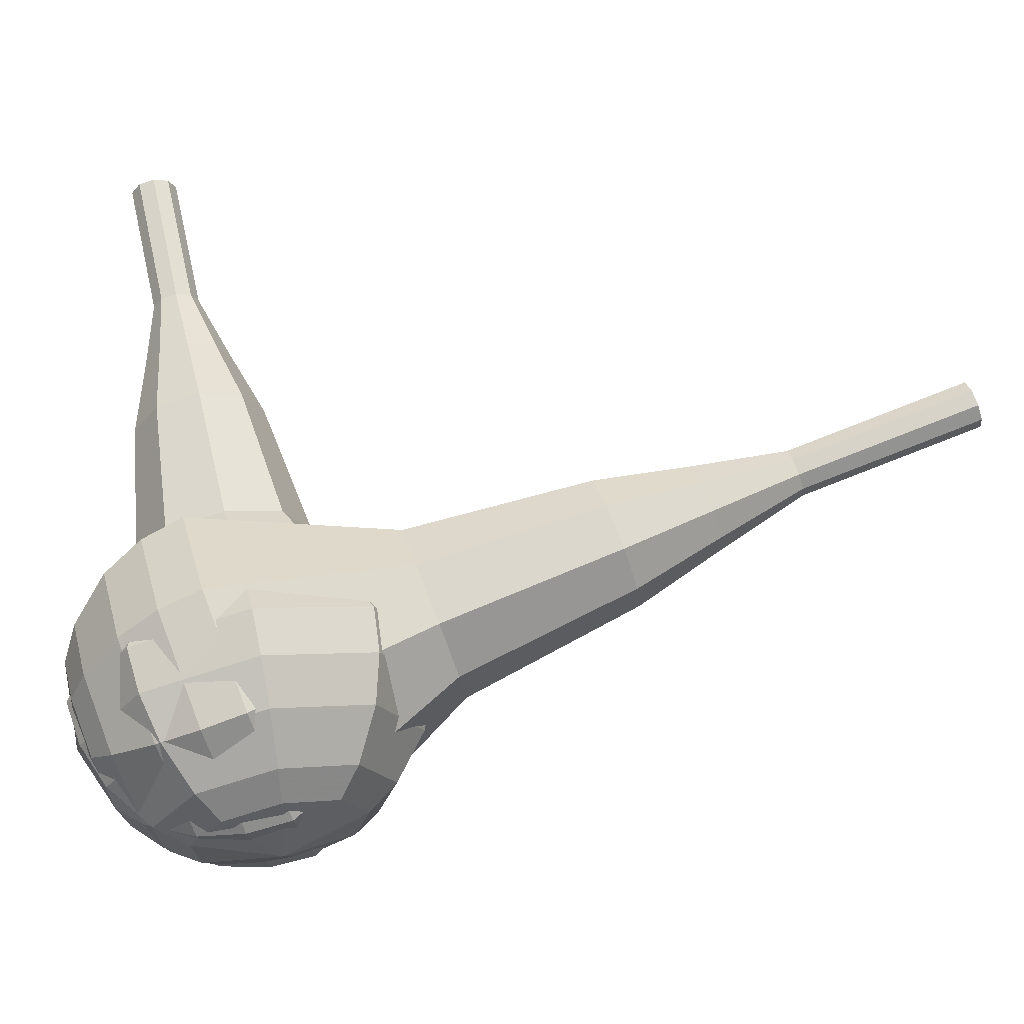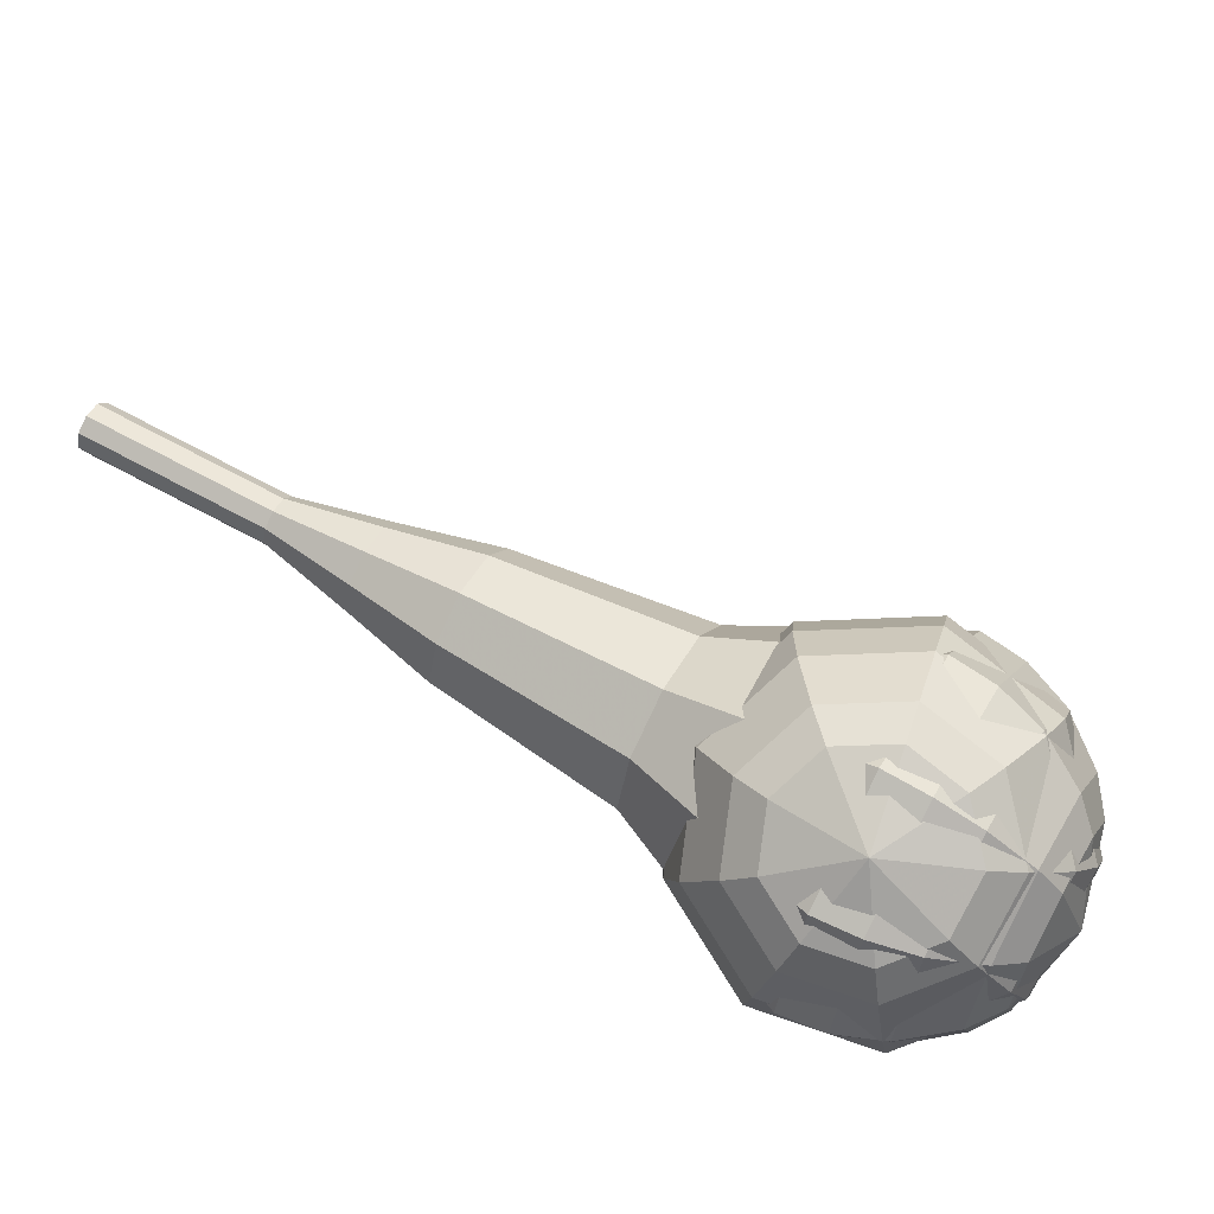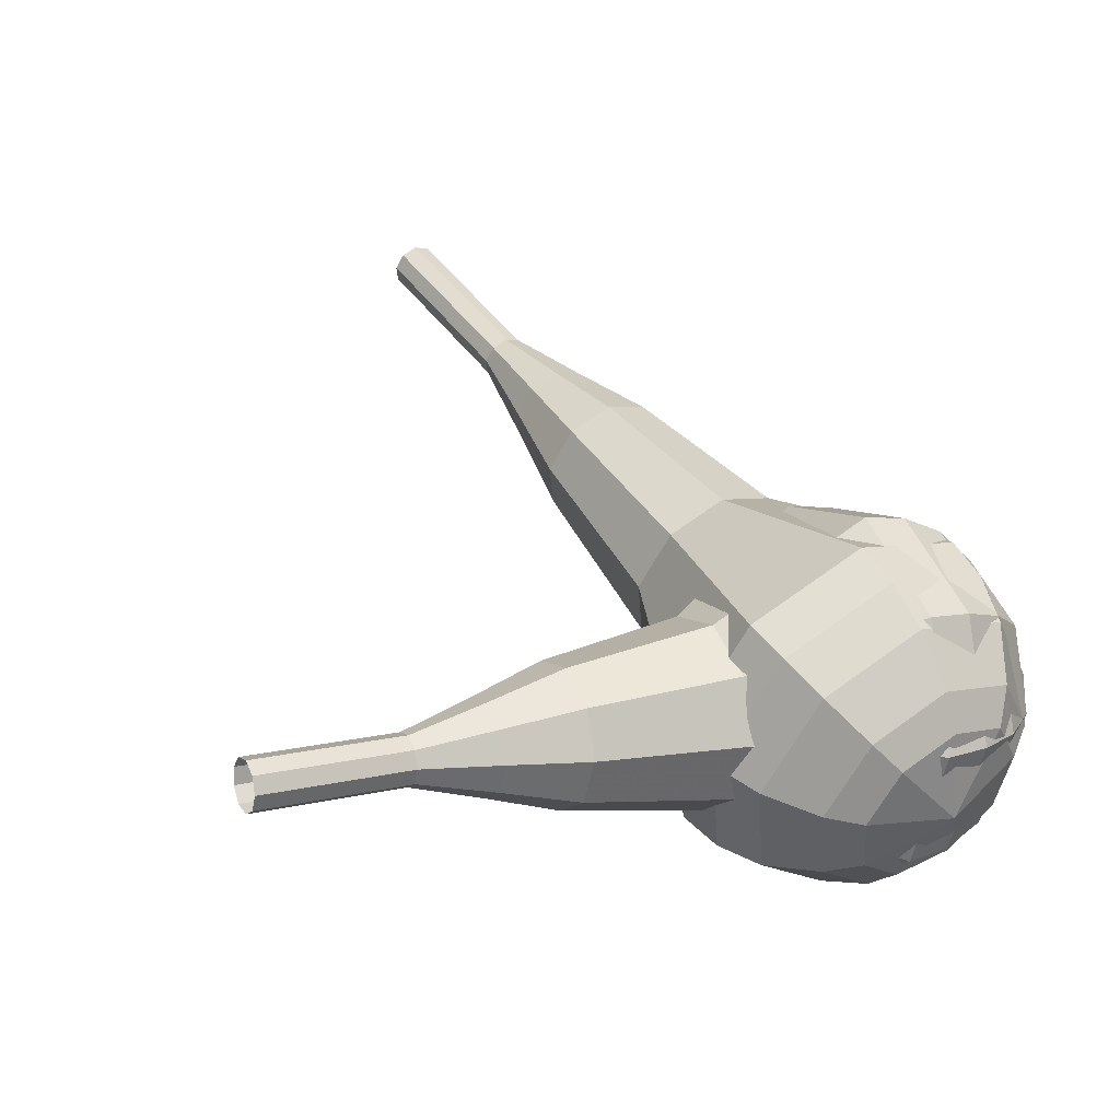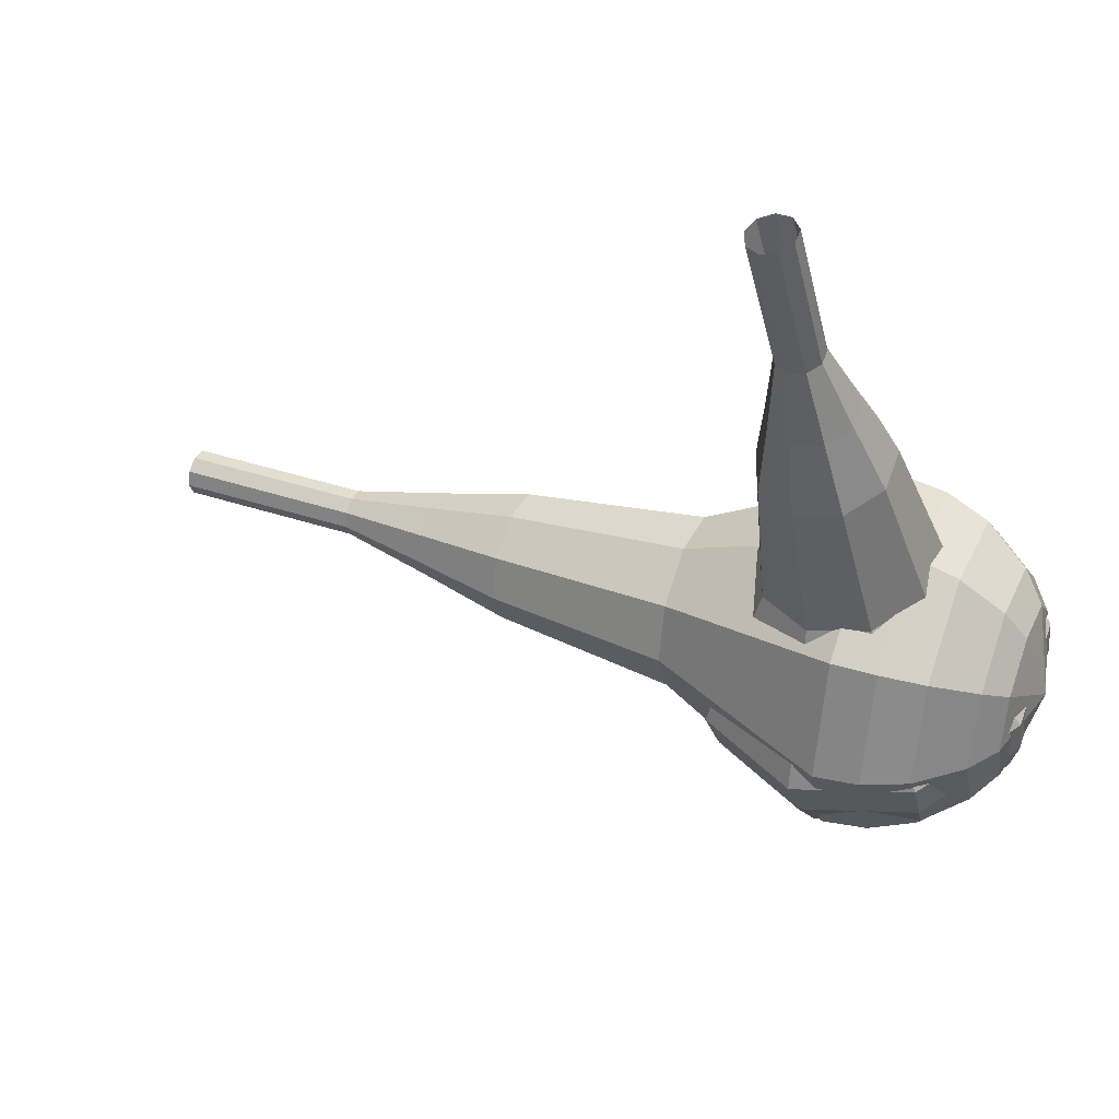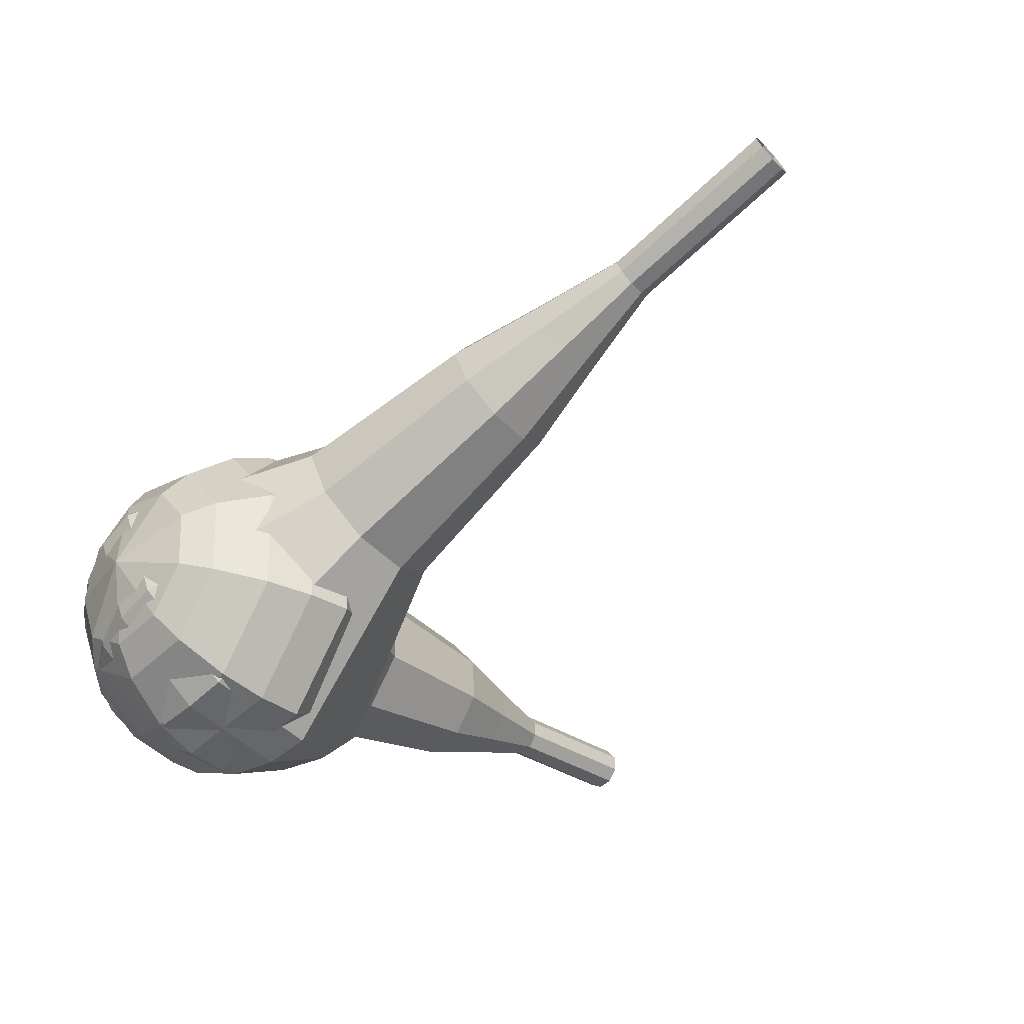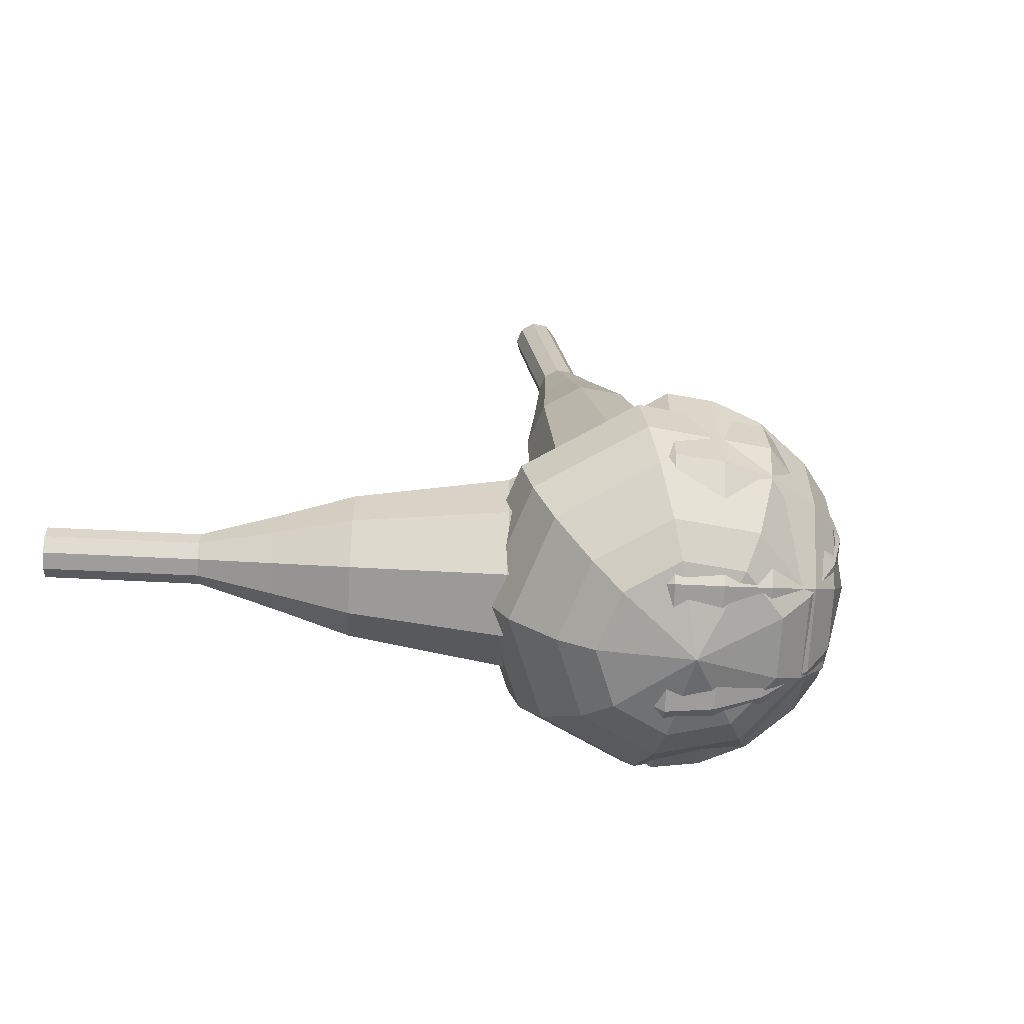
<metadata>
{"format":"obj","ext":"obj","renderer":"f3d","projection":"perspective","resolution":1024,"background":"white","views":[{"elev":-31.5,"azim":-15.3,"up":"+Y"},{"elev":-75.2,"azim":133.8,"up":"+Y"},{"elev":18.1,"azim":-104.4,"up":"+Z"},{"elev":-36.1,"azim":-152.1,"up":"+Z"},{"elev":-34.4,"azim":59.2,"up":"+Z"},{"elev":-0.4,"azim":-77.4,"up":"+Z"}]}
</metadata>
<code>
g tube1
v 172.3 162.7 104.5
v 172.6 162.6 103.9
v 172.9 162.1 103.6
v 173.1 161.5 103.7
v 173.1 161 104.2
v 172.8 160.9 104.9
v 172.5 161.2 105.3
v 172.2 161.8 105.4
v 172.1 162.4 105.1
v 172.3 162.7 104.5
v 168.8 161.4 103
v 169.1 161.3 102.4
v 169.5 160.7 102.1
v 169.7 160.1 102.2
v 169.6 159.6 102.7
v 169.4 159.5 103.3
v 169 159.9 103.8
v 168.8 160.5 103.9
v 168.7 161.1 103.6
v 168.8 161.4 103
v 165.4 160 101.5
v 165.7 159.9 100.9
v 166 159.4 100.6
v 166.2 158.8 100.7
v 166.2 158.3 101.2
v 165.9 158.2 101.8
v 165.6 158.5 102.3
v 165.3 159.1 102.4
v 165.2 159.7 102.1
v 165.4 160 101.5
v 161.6 159.5 100
v 162.2 159.3 98.9
v 162.8 158.3 98.31
v 163.2 157.1 98.52
v 163.1 156.2 99.43
v 162.7 156 100.6
v 162 156.7 101.5
v 161.5 157.8 101.7
v 161.3 158.9 101.1
v 161.6 159.5 100
v 157.8 159 98.52
v 158.7 158.7 96.84
v 159.6 157.2 95.95
v 160.2 155.4 96.26
v 160.1 154.1 97.63
v 159.4 153.8 99.41
v 158.5 154.8 100.8
v 157.7 156.5 101.1
v 157.4 158.2 100.2
v 157.8 159 98.52
v 150.5 157.2 95.51
v 151.7 156.7 93.27
v 153 154.8 92.09
v 153.7 152.4 92.5
v 153.6 150.6 94.32
v 152.7 150.2 96.7
v 151.5 151.5 98.52
v 150.4 153.8 98.93
v 150 156 97.74
v 150.5 157.2 95.51
v 142.3 158 92.5
v 144.6 157 88.03
v 147.1 153.2 85.66
v 148.6 148.4 86.48
v 148.5 144.8 90.12
v 146.7 144.1 94.88
v 144.1 146.6 98.52
v 141.9 151.2 99.34
v 141.2 155.7 96.97
v 142.3 158 92.5
v 140.7 157.1 91.8
v 143 156.2 87.47
v 145.4 152.5 85.17
v 146.9 147.8 85.97
v 146.7 144.4 89.49
v 145 143.7 94.1
v 142.5 146.1 97.62
v 140.4 150.6 98.42
v 139.7 154.9 96.12
v 140.7 157.1 91.8
v 139.4 155.8 91.09
v 141.4 154.9 87.22
v 143.6 151.7 85.16
v 144.9 147.5 85.88
v 144.8 144.4 89.03
v 143.2 143.7 93.15
v 141 145.9 96.3
v 139.1 149.9 97.02
v 138.5 153.8 94.96
v 139.4 155.8 91.09
v 138.3 153.7 90.39
v 139.9 153.1 87.43
v 141.5 150.6 85.86
v 142.6 147.4 86.4
v 142.4 145 88.81
v 141.2 144.5 91.96
v 139.5 146.2 94.37
v 138.1 149.2 94.91
v 137.6 152.2 93.34
v 138.3 153.7 90.39
v 138 152.2 90.03
v 139.1 151.7 87.87
v 140.4 149.9 86.72
v 141.1 147.5 87.12
v 141 145.8 88.88
v 140.1 145.4 91.18
v 138.9 146.7 92.95
v 137.9 148.9 93.35
v 137.5 151.1 92.2
v 138 152.2 90.03
v 138.5 148.5 89.68
v 138.5 148.5 89.68
v 138.5 148.5 89.68
v 138.5 148.5 89.68
v 138.5 148.5 89.68
v 138.5 148.5 89.68
v 138.5 148.5 89.68
v 138.5 148.5 89.68
v 138.5 148.5 89.68
v 138.5 148.5 89.68
f 1 2 12
f 12 11 1
f 2 3 13
f 13 12 2
f 3 4 14
f 14 13 3
f 4 5 15
f 15 14 4
f 5 6 16
f 16 15 5
f 6 7 17
f 17 16 6
f 7 8 18
f 18 17 7
f 8 9 19
f 19 18 8
f 9 10 20
f 20 19 9
f 11 12 22
f 22 21 11
f 12 13 23
f 23 22 12
f 13 14 24
f 24 23 13
f 14 15 25
f 25 24 14
f 15 16 26
f 26 25 15
f 16 17 27
f 27 26 16
f 17 18 28
f 28 27 17
f 18 19 29
f 29 28 18
f 19 20 30
f 30 29 19
f 21 22 32
f 32 31 21
f 22 23 33
f 33 32 22
f 23 24 34
f 34 33 23
f 24 25 35
f 35 34 24
f 25 26 36
f 36 35 25
f 26 27 37
f 37 36 26
f 27 28 38
f 38 37 27
f 28 29 39
f 39 38 28
f 29 30 40
f 40 39 29
f 31 32 42
f 42 41 31
f 32 33 43
f 43 42 32
f 33 34 44
f 44 43 33
f 34 35 45
f 45 44 34
f 35 36 46
f 46 45 35
f 36 37 47
f 47 46 36
f 37 38 48
f 48 47 37
f 38 39 49
f 49 48 38
f 39 40 50
f 50 49 39
f 41 42 52
f 52 51 41
f 42 43 53
f 53 52 42
f 43 44 54
f 54 53 43
f 44 45 55
f 55 54 44
f 45 46 56
f 56 55 45
f 46 47 57
f 57 56 46
f 47 48 58
f 58 57 47
f 48 49 59
f 59 58 48
f 49 50 60
f 60 59 49
f 51 52 62
f 62 61 51
f 52 53 63
f 63 62 52
f 53 54 64
f 64 63 53
f 54 55 65
f 65 64 54
f 55 56 66
f 66 65 55
f 56 57 67
f 67 66 56
f 57 58 68
f 68 67 57
f 58 59 69
f 69 68 58
f 59 60 70
f 70 69 59
f 61 62 72
f 72 71 61
f 62 63 73
f 73 72 62
f 63 64 74
f 74 73 63
f 64 65 75
f 75 74 64
f 65 66 76
f 76 75 65
f 66 67 77
f 77 76 66
f 67 68 78
f 78 77 67
f 68 69 79
f 79 78 68
f 69 70 80
f 80 79 69
f 71 72 82
f 82 81 71
f 72 73 83
f 83 82 72
f 73 74 84
f 84 83 73
f 74 75 85
f 85 84 74
f 75 76 86
f 86 85 75
f 76 77 87
f 87 86 76
f 77 78 88
f 88 87 77
f 78 79 89
f 89 88 78
f 79 80 90
f 90 89 79
f 81 82 92
f 92 91 81
f 82 83 93
f 93 92 82
f 83 84 94
f 94 93 83
f 84 85 95
f 95 94 84
f 85 86 96
f 96 95 85
f 86 87 97
f 97 96 86
f 87 88 98
f 98 97 87
f 88 89 99
f 99 98 88
f 89 90 100
f 100 99 89
f 91 92 102
f 102 101 91
f 92 93 103
f 103 102 92
f 93 94 104
f 104 103 93
f 94 95 105
f 105 104 94
f 95 96 106
f 106 105 95
f 96 97 107
f 107 106 96
f 97 98 108
f 108 107 97
f 98 99 109
f 109 108 98
f 99 100 110
f 110 109 99
f 101 102 112
f 112 111 101
f 102 103 113
f 113 112 102
f 103 104 114
f 114 113 103
f 104 105 115
f 115 114 104
f 105 106 116
f 116 115 105
f 106 107 117
f 117 116 106
f 107 108 118
f 118 117 107
f 108 109 119
f 119 118 108
f 109 110 120
f 120 119 109
v 138.1 174.3 93.6
v 138.3 174.3 92.96
v 138.8 174.5 92.61
v 139.5 174.7 92.73
v 139.9 174.8 93.26
v 139.9 174.7 93.94
v 139.5 174.6 94.46
v 138.9 174.4 94.58
v 138.3 174.3 94.24
v 138.1 174.3 93.6
v 138.8 171.3 93.46
v 139 171.4 92.82
v 139.6 171.6 92.48
v 140.2 171.7 92.6
v 140.7 171.8 93.12
v 140.7 171.8 93.8
v 140.3 171.7 94.33
v 139.6 171.5 94.44
v 139 171.3 94.1
v 138.8 171.3 93.46
v 139.5 168.4 93.32
v 139.8 168.5 92.68
v 140.3 168.6 92.34
v 141 168.8 92.46
v 141.4 168.9 92.98
v 141.4 168.8 93.67
v 141 168.7 94.19
v 140.4 168.5 94.31
v 139.8 168.4 93.97
v 139.5 168.4 93.32
v 139.4 165.2 93.19
v 139.9 165.4 91.98
v 140.9 165.7 91.34
v 142.2 166 91.56
v 143 166.2 92.55
v 143 166.1 93.83
v 142.2 165.8 94.81
v 141 165.5 95.03
v 139.9 165.3 94.39
v 139.4 165.2 93.19
v 139.3 162.1 93.05
v 139.9 162.3 91.24
v 141.5 162.8 90.28
v 143.3 163.2 90.62
v 144.6 163.4 92.09
v 144.6 163.4 94.01
v 143.4 163 95.48
v 141.6 162.5 95.82
v 139.9 162.1 94.85
v 139.3 162.1 93.05
v 139.9 156 92.77
v 140.7 156.3 90.37
v 142.8 156.9 89.09
v 145.3 157.5 89.53
v 146.9 157.8 91.49
v 146.9 157.7 94.06
v 145.4 157.2 96.02
v 142.9 156.6 96.46
v 140.7 156.1 95.18
v 139.9 156 92.77
v 137.7 149.2 92.5
v 139.4 149.8 87.68
v 143.7 151 85.12
v 148.6 152.2 86.01
v 151.8 152.8 89.94
v 151.9 152.6 95.06
v 148.7 151.6 98.99
v 143.8 150.4 99.88
v 139.5 149.4 97.32
v 137.7 149.2 92.5
v 138.4 147.4 92.42
v 140 148 87.75
v 144.2 149.2 85.27
v 148.9 150.4 86.13
v 152 151 89.93
v 152.1 150.8 94.9
v 149.1 149.8 98.7
v 144.3 148.6 99.56
v 140.1 147.6 97.08
v 138.4 147.4 92.42
v 139.6 145.8 92.33
v 141.1 146.3 88.16
v 144.8 147.4 85.94
v 149 148.4 86.71
v 151.8 149 90.11
v 151.9 148.8 94.55
v 149.1 147.9 97.95
v 144.9 146.8 98.72
v 141.1 146 96.5
v 139.6 145.8 92.33
v 141.6 144.3 92.25
v 142.7 144.8 89.06
v 145.5 145.6 87.37
v 148.7 146.4 87.95
v 150.9 146.8 90.55
v 150.9 146.6 93.94
v 148.8 146 96.54
v 145.6 145.1 97.13
v 142.7 144.5 95.43
v 141.6 144.3 92.25
v 143.1 143.8 92.2
v 143.9 144.1 89.87
v 146 144.6 88.63
v 148.3 145.2 89.06
v 149.9 145.5 90.96
v 149.9 145.4 93.44
v 148.4 145 95.34
v 146 144.3 95.78
v 143.9 143.9 94.53
v 143.1 143.8 92.2
v 146.8 143.7 92.16
v 146.8 143.7 92.16
v 146.8 143.7 92.16
v 146.8 143.7 92.16
v 146.8 143.7 92.16
v 146.8 143.7 92.16
v 146.8 143.7 92.16
v 146.8 143.7 92.16
v 146.8 143.7 92.16
v 146.8 143.7 92.16
f 121 122 132
f 132 131 121
f 122 123 133
f 133 132 122
f 123 124 134
f 134 133 123
f 124 125 135
f 135 134 124
f 125 126 136
f 136 135 125
f 126 127 137
f 137 136 126
f 127 128 138
f 138 137 127
f 128 129 139
f 139 138 128
f 129 130 140
f 140 139 129
f 131 132 142
f 142 141 131
f 132 133 143
f 143 142 132
f 133 134 144
f 144 143 133
f 134 135 145
f 145 144 134
f 135 136 146
f 146 145 135
f 136 137 147
f 147 146 136
f 137 138 148
f 148 147 137
f 138 139 149
f 149 148 138
f 139 140 150
f 150 149 139
f 141 142 152
f 152 151 141
f 142 143 153
f 153 152 142
f 143 144 154
f 154 153 143
f 144 145 155
f 155 154 144
f 145 146 156
f 156 155 145
f 146 147 157
f 157 156 146
f 147 148 158
f 158 157 147
f 148 149 159
f 159 158 148
f 149 150 160
f 160 159 149
f 151 152 162
f 162 161 151
f 152 153 163
f 163 162 152
f 153 154 164
f 164 163 153
f 154 155 165
f 165 164 154
f 155 156 166
f 166 165 155
f 156 157 167
f 167 166 156
f 157 158 168
f 168 167 157
f 158 159 169
f 169 168 158
f 159 160 170
f 170 169 159
f 161 162 172
f 172 171 161
f 162 163 173
f 173 172 162
f 163 164 174
f 174 173 163
f 164 165 175
f 175 174 164
f 165 166 176
f 176 175 165
f 166 167 177
f 177 176 166
f 167 168 178
f 178 177 167
f 168 169 179
f 179 178 168
f 169 170 180
f 180 179 169
f 171 172 182
f 182 181 171
f 172 173 183
f 183 182 172
f 173 174 184
f 184 183 173
f 174 175 185
f 185 184 174
f 175 176 186
f 186 185 175
f 176 177 187
f 187 186 176
f 177 178 188
f 188 187 177
f 178 179 189
f 189 188 178
f 179 180 190
f 190 189 179
f 181 182 192
f 192 191 181
f 182 183 193
f 193 192 182
f 183 184 194
f 194 193 183
f 184 185 195
f 195 194 184
f 185 186 196
f 196 195 185
f 186 187 197
f 197 196 186
f 187 188 198
f 198 197 187
f 188 189 199
f 199 198 188
f 189 190 200
f 200 199 189
f 191 192 202
f 202 201 191
f 192 193 203
f 203 202 192
f 193 194 204
f 204 203 193
f 194 195 205
f 205 204 194
f 195 196 206
f 206 205 195
f 196 197 207
f 207 206 196
f 197 198 208
f 208 207 197
f 198 199 209
f 209 208 198
f 199 200 210
f 210 209 199
f 201 202 212
f 212 211 201
f 202 203 213
f 213 212 202
f 203 204 214
f 214 213 203
f 204 205 215
f 215 214 204
f 205 206 216
f 216 215 205
f 206 207 217
f 217 216 206
f 207 208 218
f 218 217 207
f 208 209 219
f 219 218 208
f 209 210 220
f 220 219 209
f 211 212 222
f 222 221 211
f 212 213 223
f 223 222 212
f 213 214 224
f 224 223 213
f 214 215 225
f 225 224 214
f 215 216 226
f 226 225 215
f 216 217 227
f 227 226 216
f 217 218 228
f 228 227 217
f 218 219 229
f 229 228 218
f 219 220 230
f 230 229 219
f 221 222 232
f 232 231 221
f 222 223 233
f 233 232 222
f 223 224 234
f 234 233 223
f 224 225 235
f 235 234 224
f 225 226 236
f 236 235 225
f 226 227 237
f 237 236 226
f 227 228 238
f 238 237 227
f 228 229 239
f 239 238 228
f 229 230 240
f 240 239 229
g

</code>
